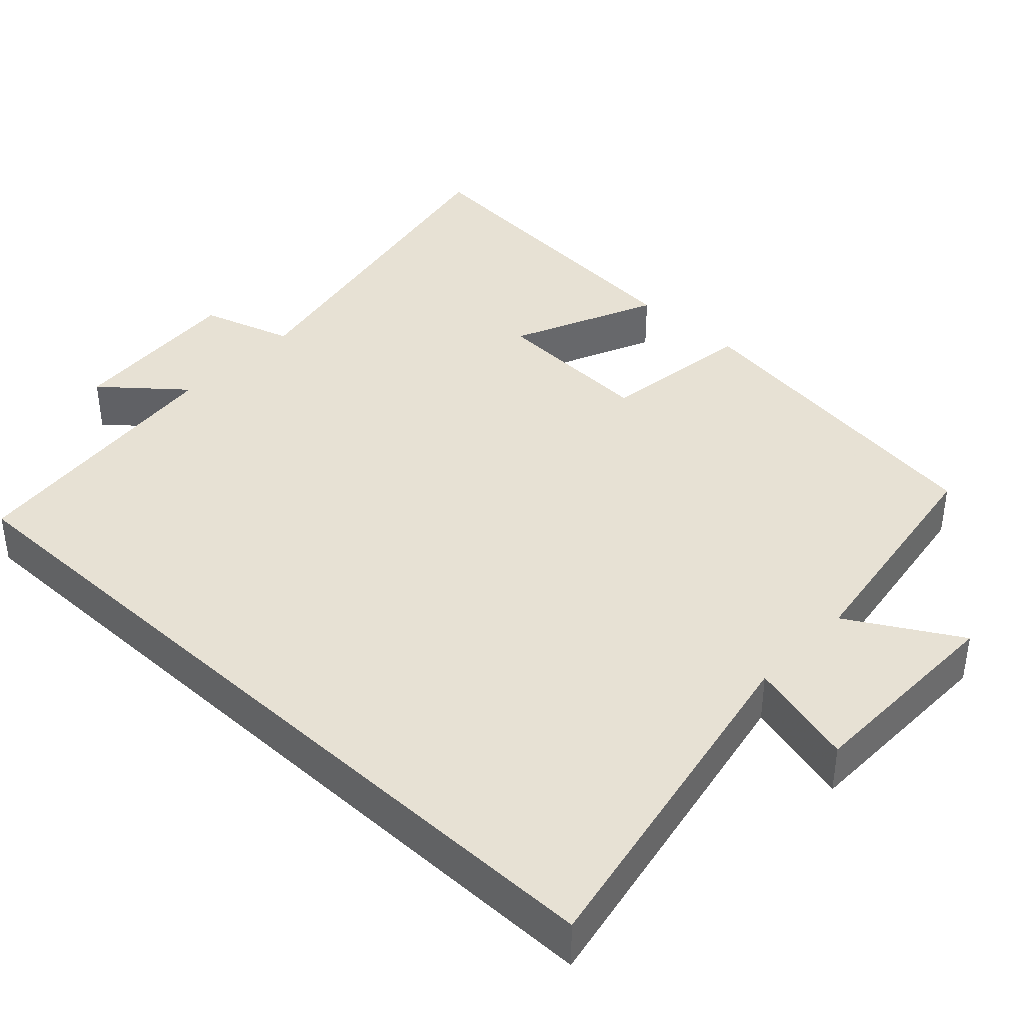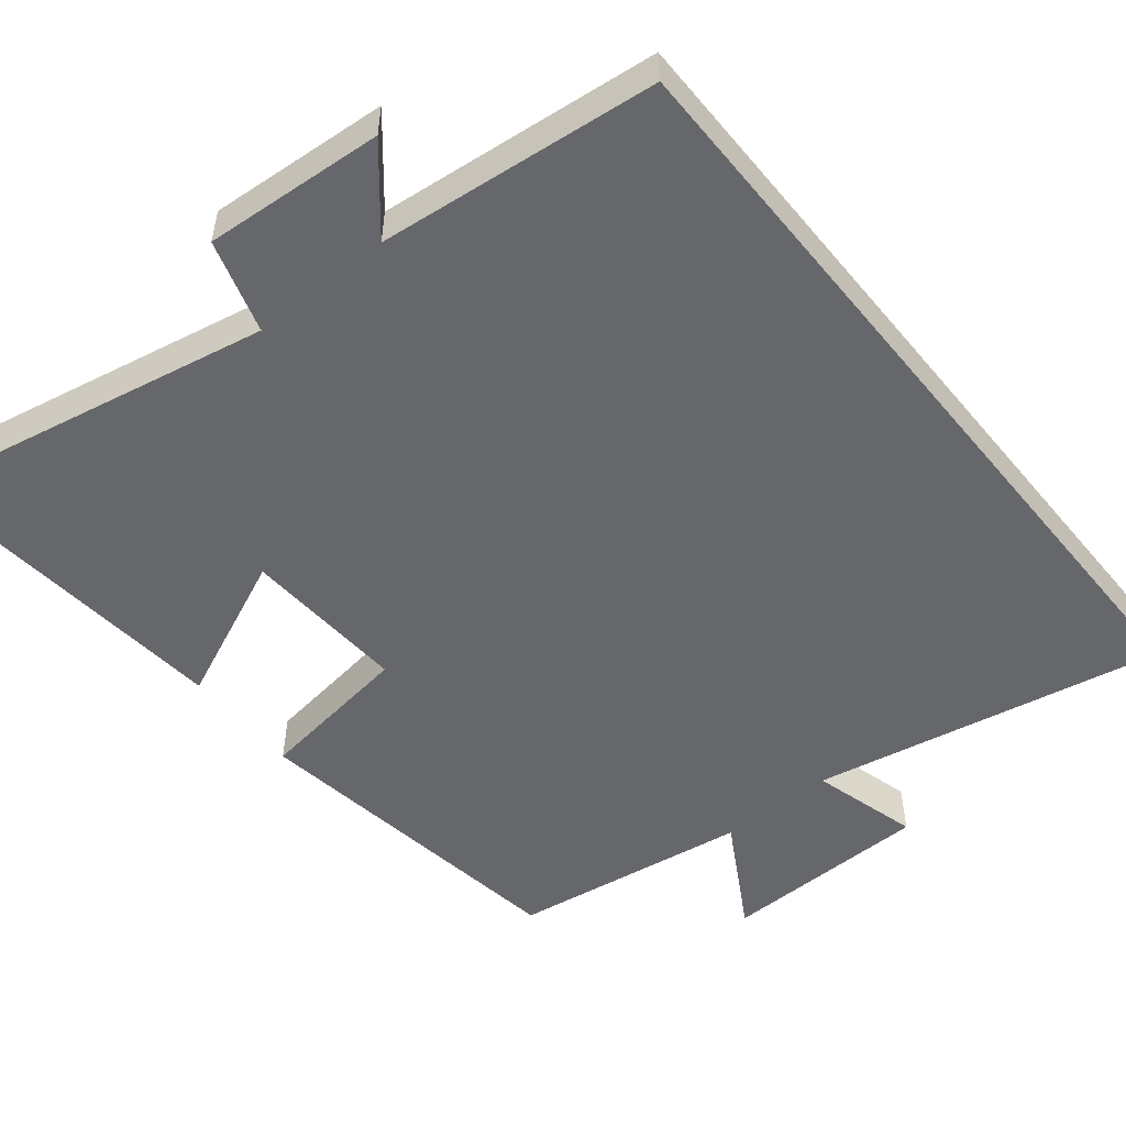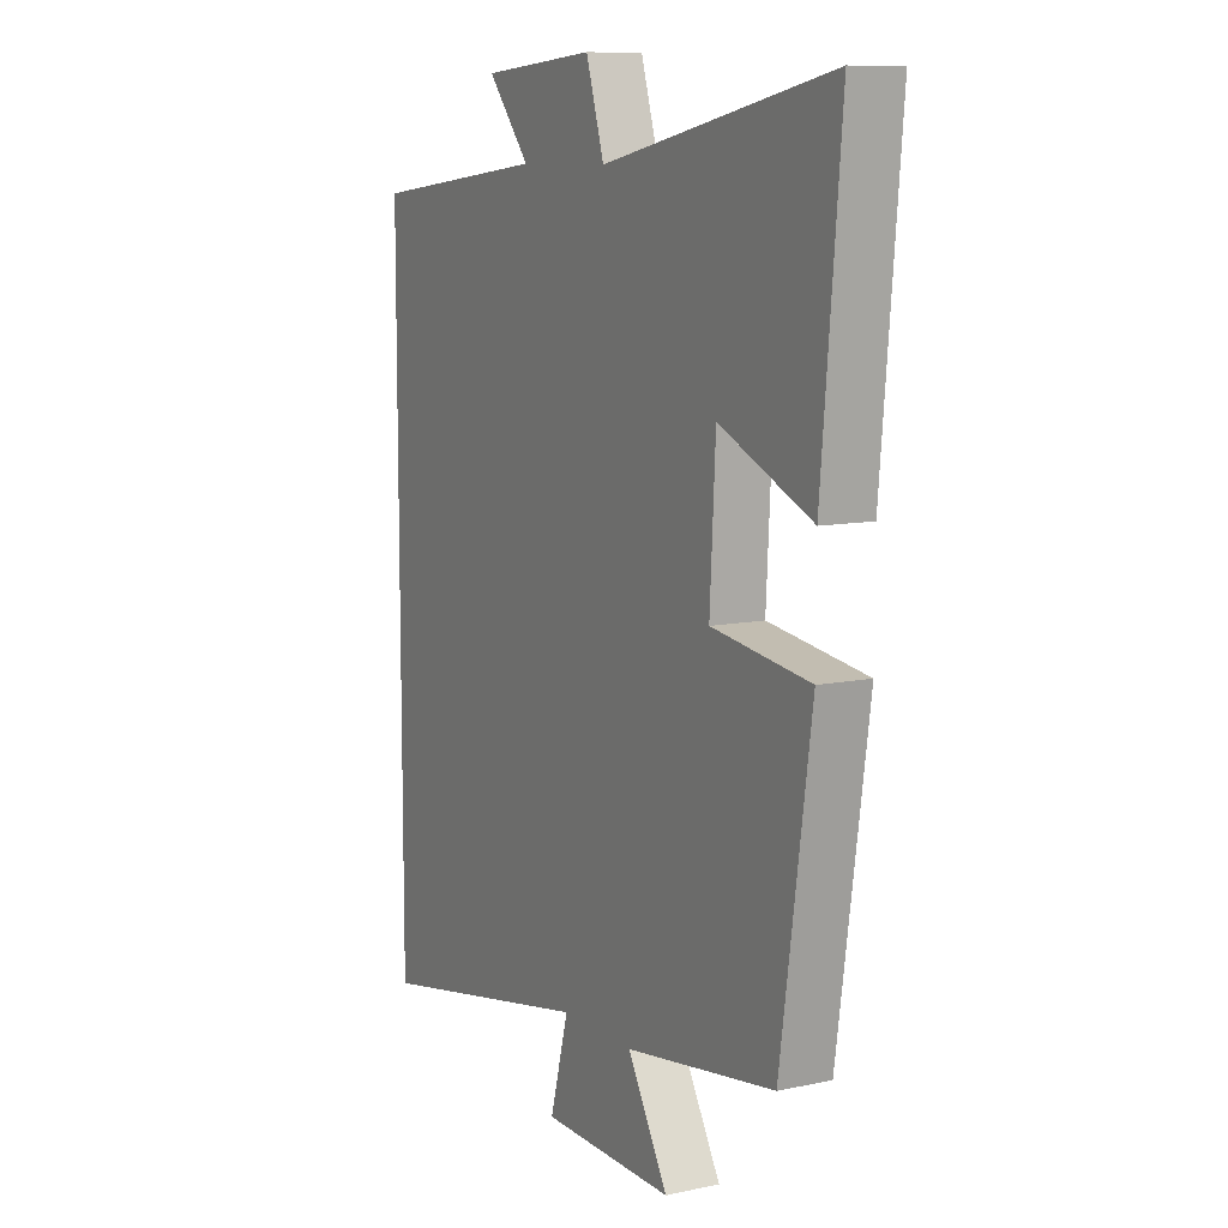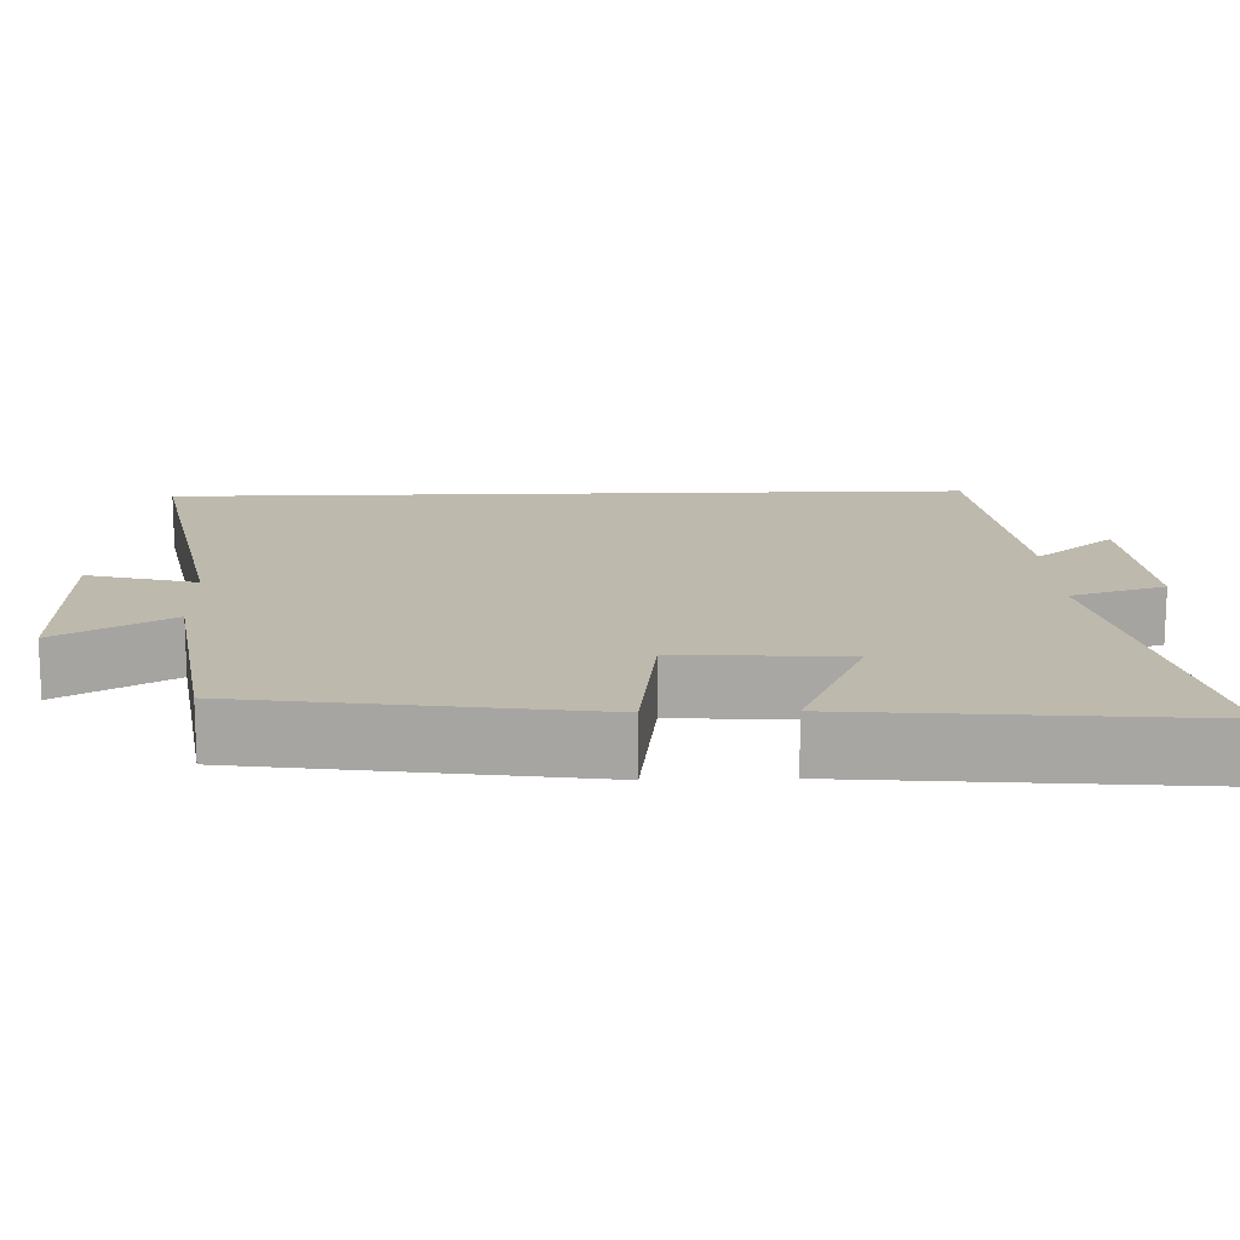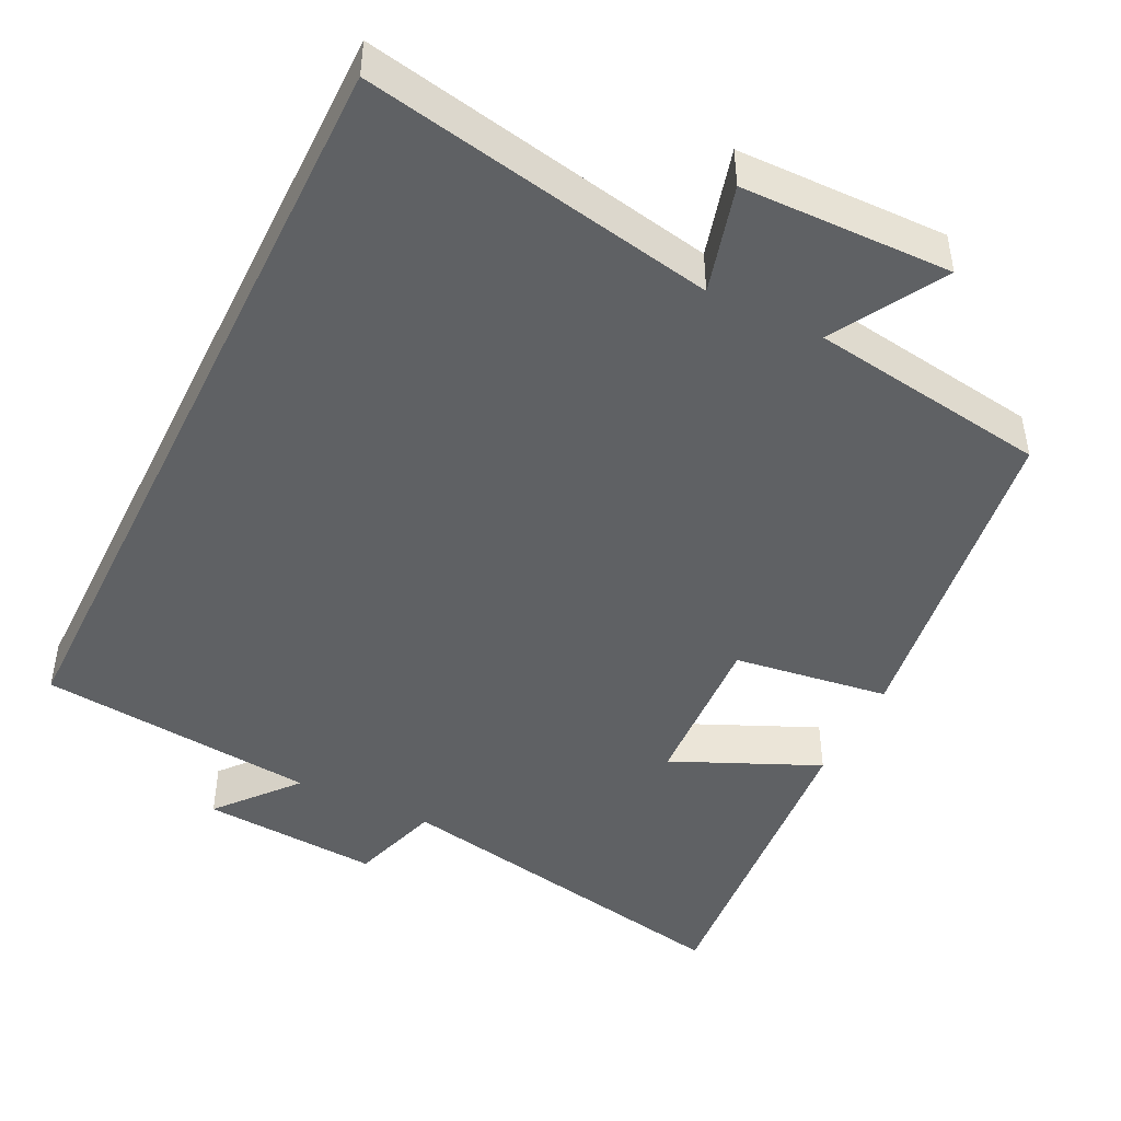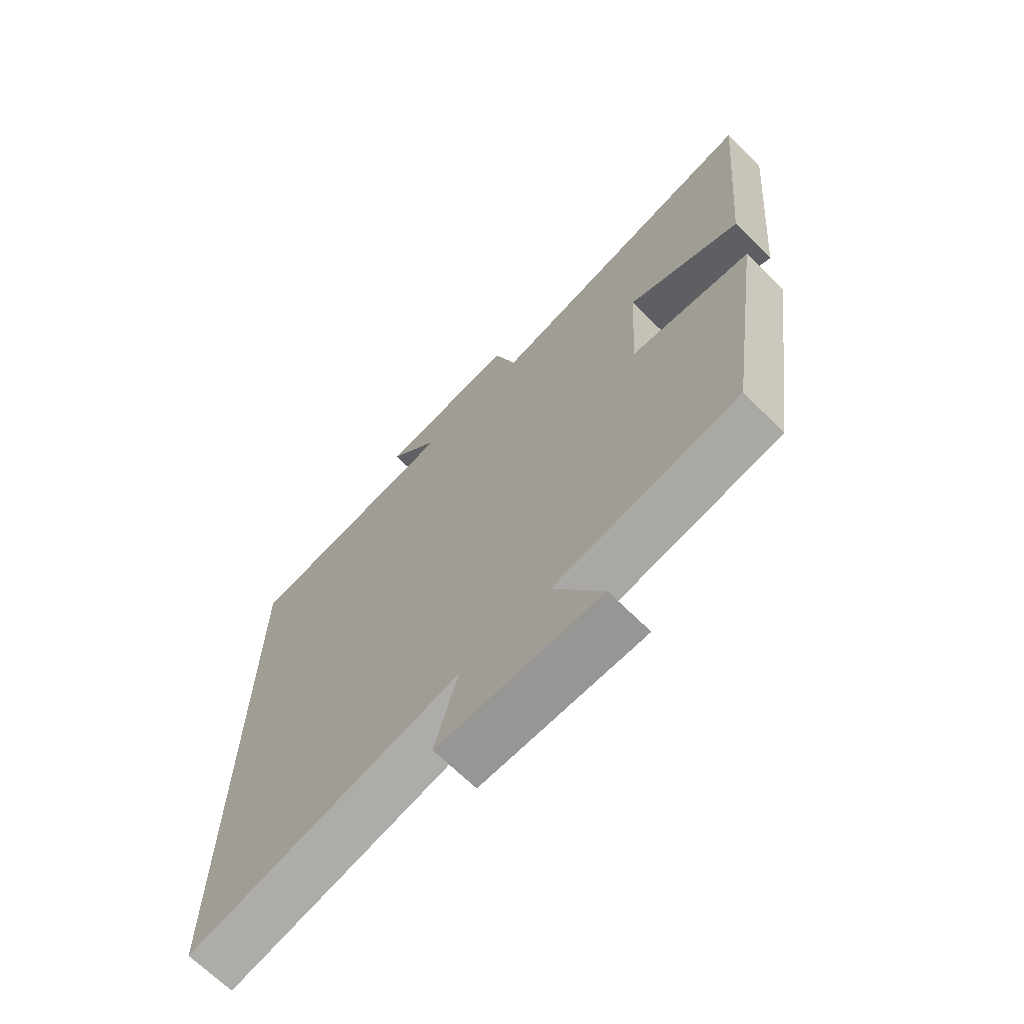
<metadata>
{"format":"obj","ext":"obj","renderer":"f3d","projection":"perspective","resolution":1024,"background":"white","views":[{"elev":39.4,"azim":133.1,"up":"+Y"},{"elev":-52.0,"azim":39.1,"up":"+Y"},{"elev":9.7,"azim":-118.8,"up":"+Z"},{"elev":15.1,"azim":-91.8,"up":"+Y"},{"elev":-45.8,"azim":153.9,"up":"+Y"},{"elev":-68.5,"azim":-134.5,"up":"+Z"}]}
</metadata>
<code>
v -0.436 0.07 -0.452
v -0.5 0.07 -0.009
v -0.293 0.07 0.019
v -0.305 0.07 0.237
v -0.5 0.07 0.151
v -0.54 0.07 0.596
v -0.059 0.07 0.5
v -0.021 0.07 0.623
v 0.217 0.07 0.605
v 0.129 0.07 0.5
v 0.5 0.07 0.46
v 0.5 0.07 -0.591
v 0.034 0.07 -0.5
v 0.073 0.07 -0.643
v -0.205 0.07 -0.647
v -0.12 0.07 -0.5
v -0.436 0 -0.452
v -0.5 0 -0.009
v -0.293 0 0.019
v -0.305 0 0.237
v -0.5 0 0.151
v -0.54 0 0.596
v -0.059 0 0.5
v -0.021 0 0.623
v 0.217 0 0.605
v 0.129 0 0.5
v 0.5 0 0.46
v 0.5 0 -0.591
v 0.034 0 -0.5
v 0.073 0 -0.643
v -0.205 0 -0.647
v -0.12 0 -0.5
f 13 14 15 16
f 1 2 3
f 16 1 3
f 13 16 3
f 13 3 4
f 12 13 4
f 11 12 4
f 10 11 4
f 7 8 9 10
f 7 10 4 5
f 5 6 7
f 32 31 30 29
f 19 18 17
f 19 17 32
f 19 32 29
f 20 19 29
f 20 29 28
f 20 28 27
f 20 27 26
f 26 25 24 23
f 21 20 26 23
f 23 22 21
f 1 17 18 2
f 2 18 19 3
f 3 19 20 4
f 4 20 21 5
f 5 21 22 6
f 6 22 23 7
f 7 23 24 8
f 8 24 25 9
f 9 25 26 10
f 10 26 27 11
f 11 27 28 12
f 12 28 29 13
f 13 29 30 14
f 14 30 31 15
f 15 31 32 16
f 16 32 17 1

</code>
